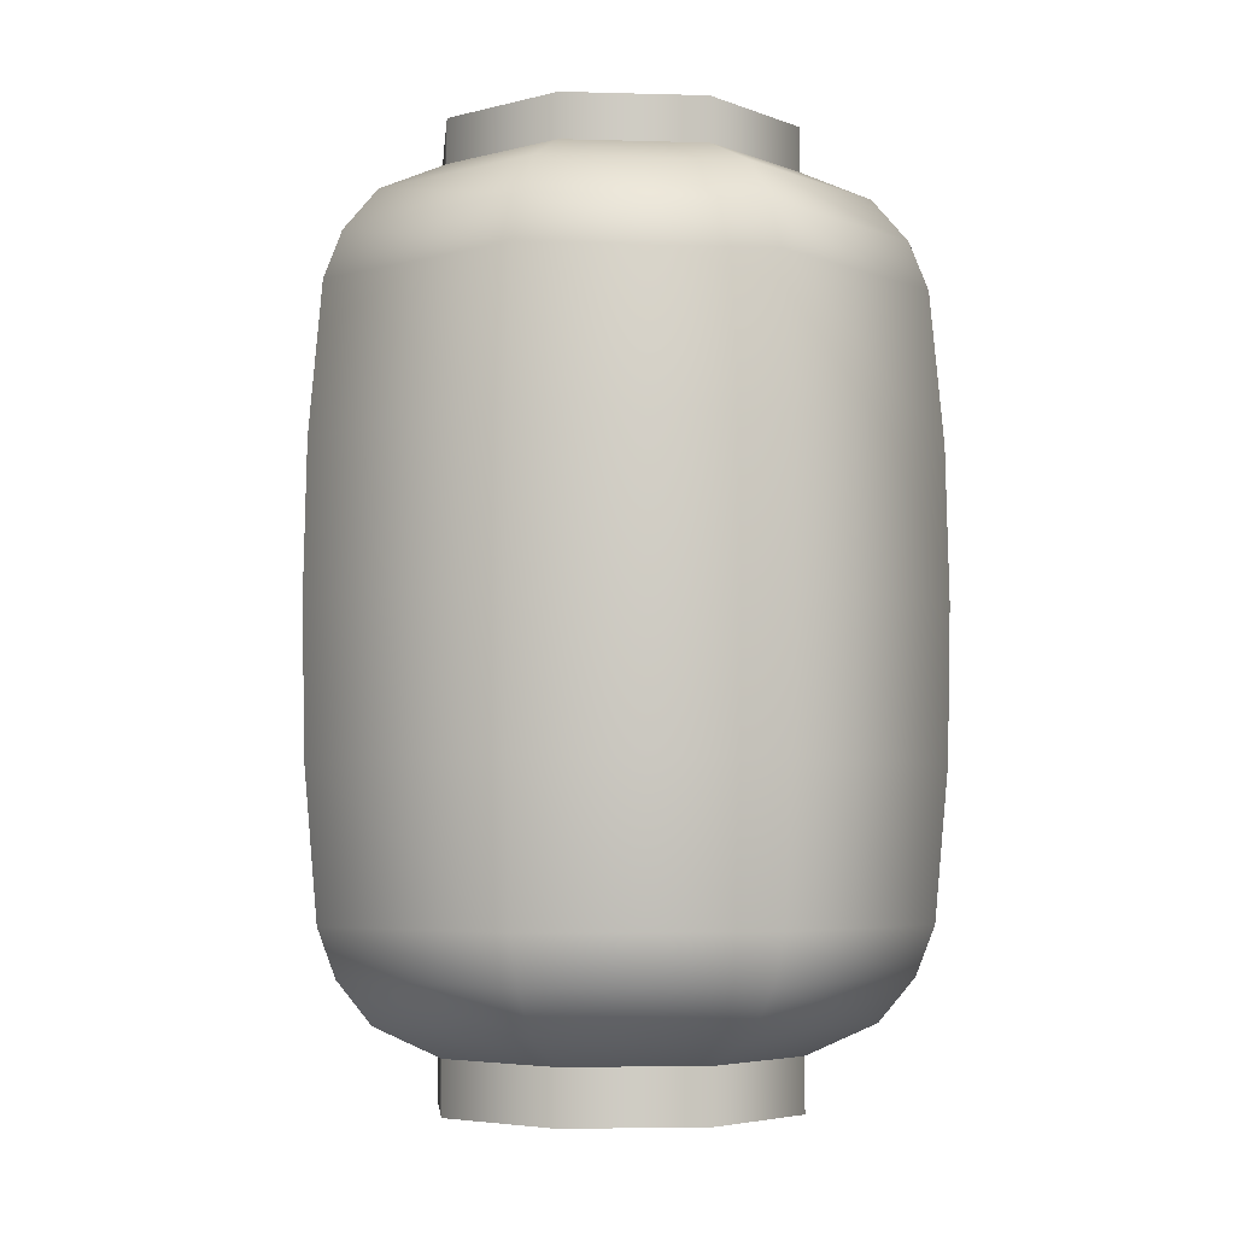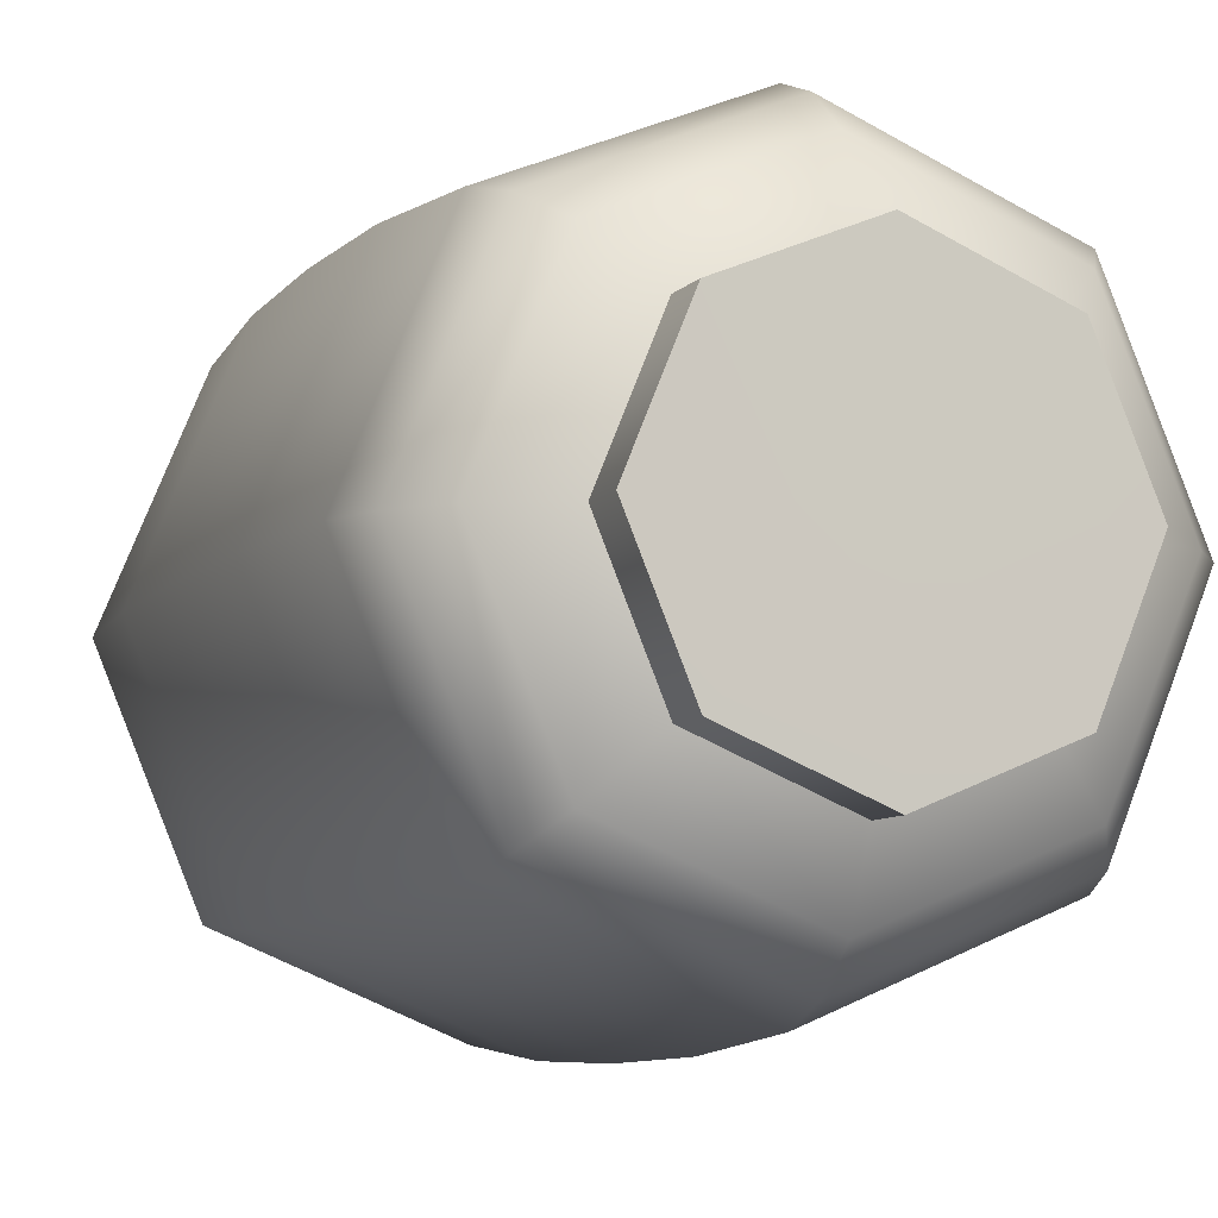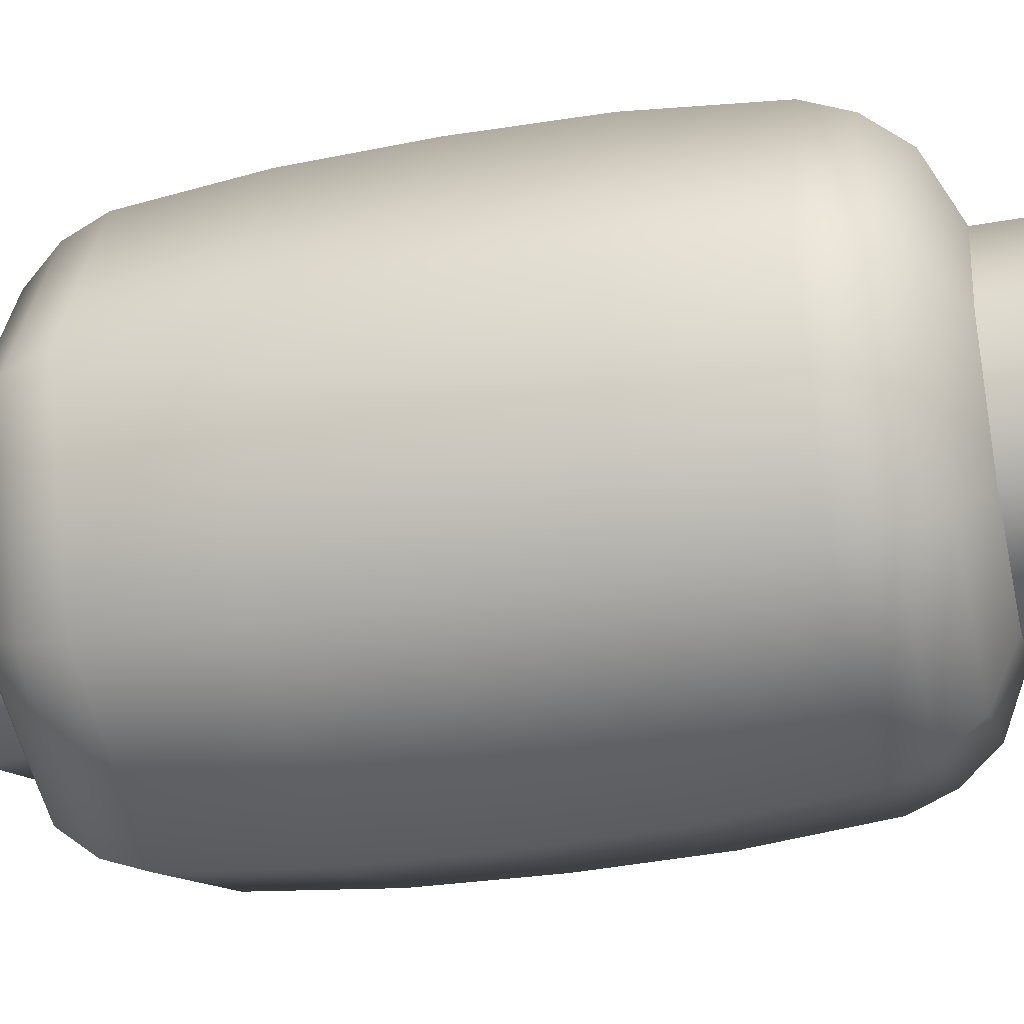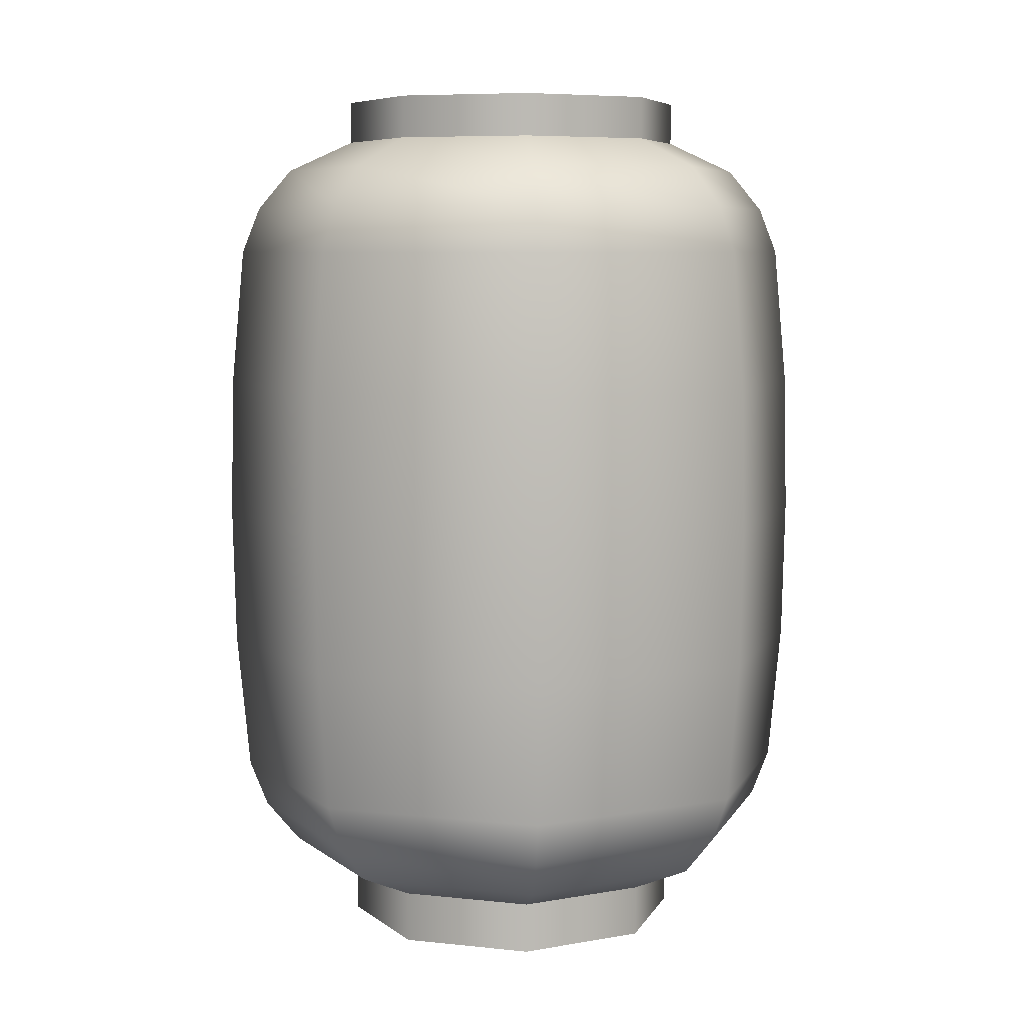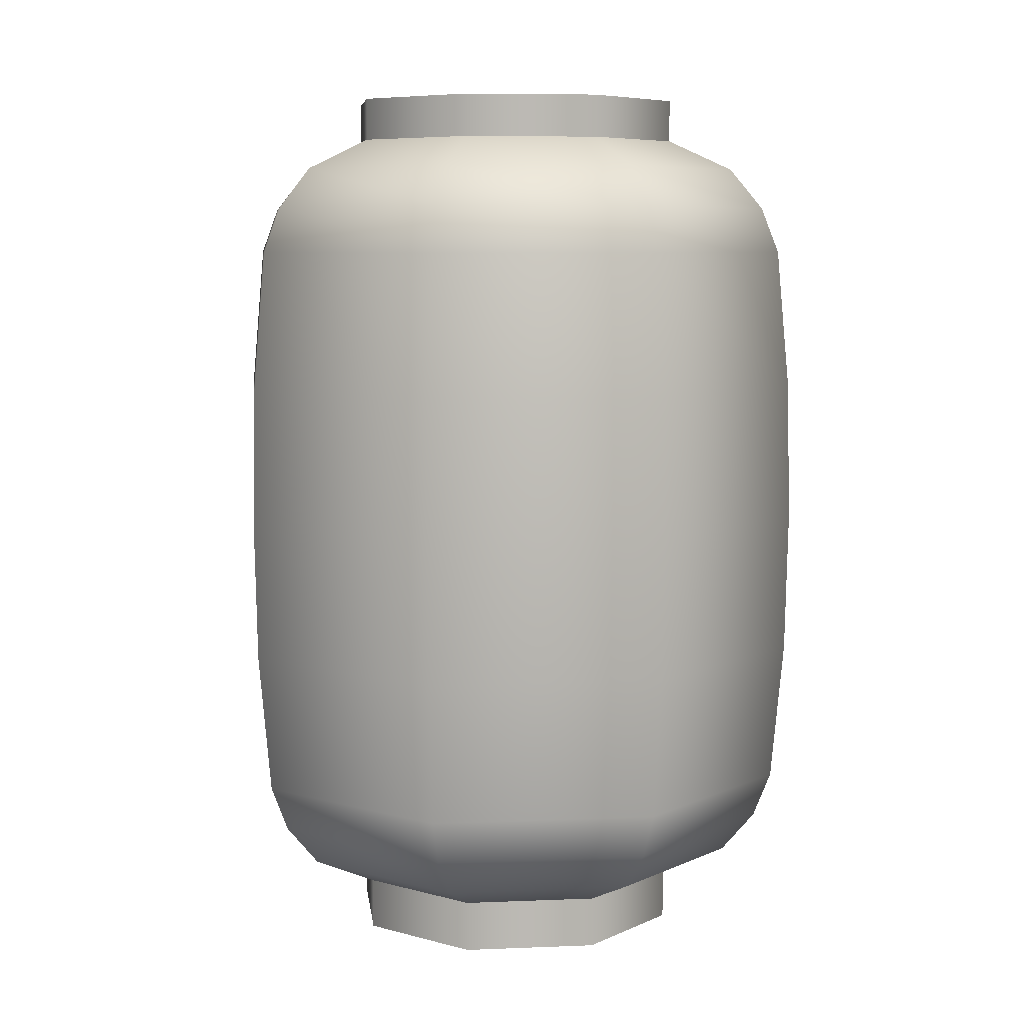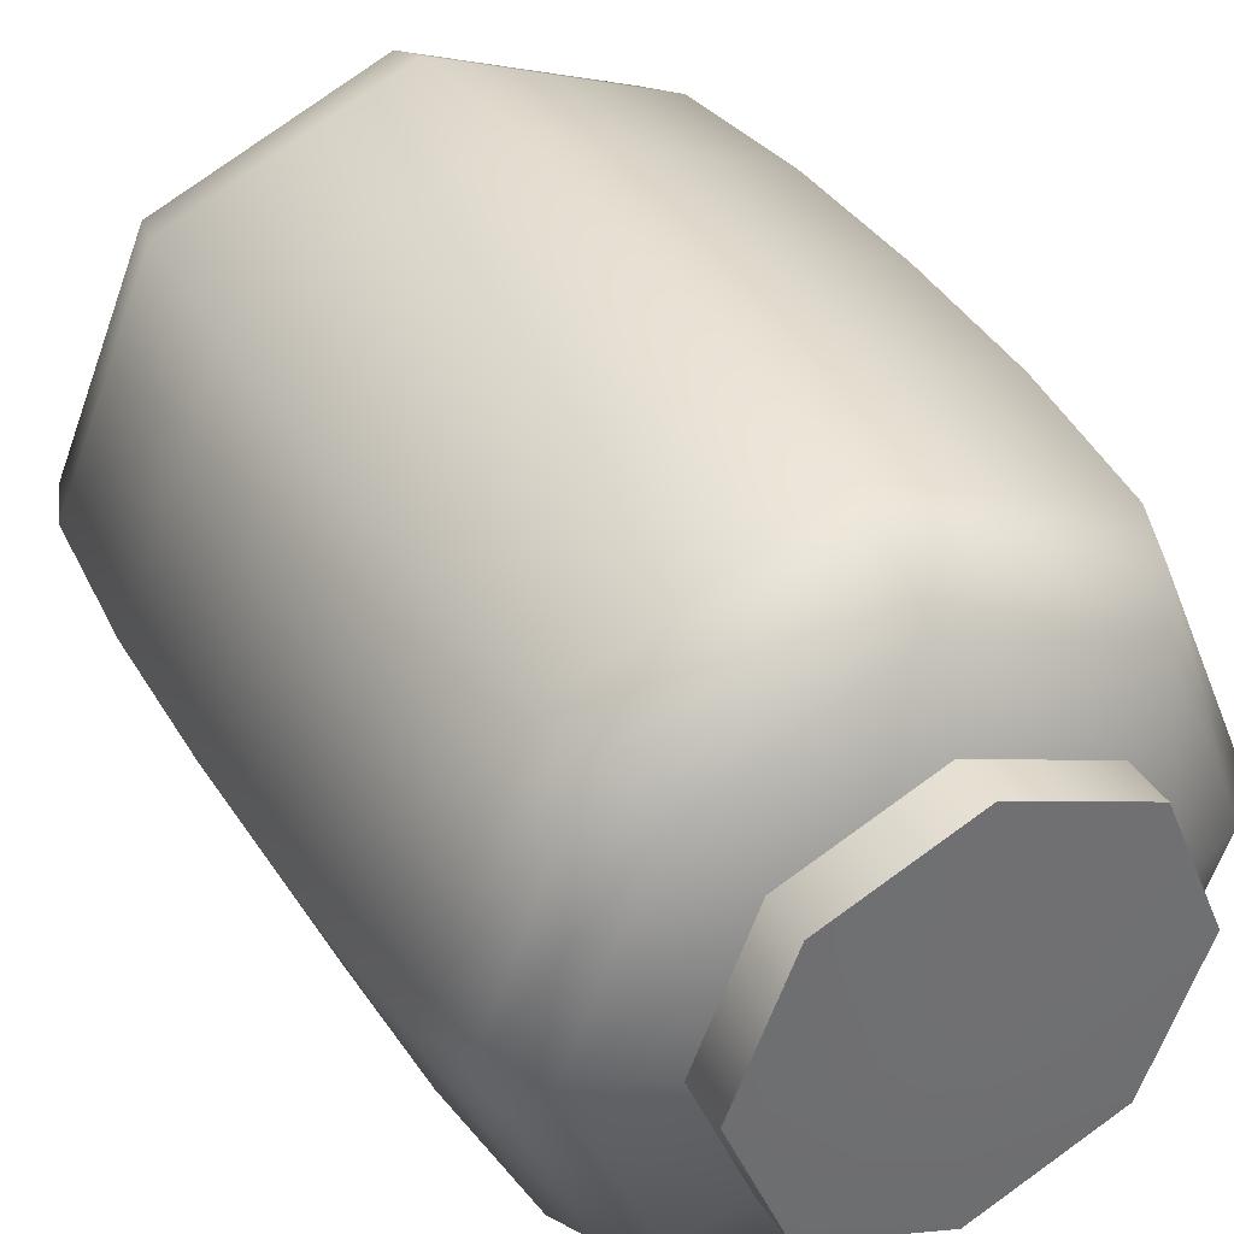
<metadata>
{"format":"obj","ext":"obj","renderer":"f3d","projection":"perspective","resolution":1024,"background":"white","views":[{"elev":-4.8,"azim":62.3,"up":"+Y"},{"elev":-7.9,"azim":158.2,"up":"+Z"},{"elev":-34.2,"azim":-76.2,"up":"+Z"},{"elev":7.0,"azim":-95.0,"up":"+Y"},{"elev":7.1,"azim":-29.2,"up":"+Y"},{"elev":37.8,"azim":151.6,"up":"+Z"}]}
</metadata>
<code>
g PerpStage_Memory_Temple_glim02
v 3.061 3.855 -3.28
v 3.061 3.856 -3.016
v 2.874 3.856 -3.093
v 2.797 3.856 -3.28
v 2.874 3.856 -3.466
v 3.06 3.856 -3.544
v 3.247 3.856 -3.467
v 3.324 3.856 -3.28
v 3.247 3.856 -3.093
v 3.061 3.934 -3.016
v 3.061 3.98 -2.915
v 2.803 3.98 -3.022
v 2.874 3.934 -3.093
v 2.696 3.98 -3.279
v 2.797 3.934 -3.28
v 3.247 3.934 -3.093
v 3.319 3.98 -3.022
v 3.324 3.934 -3.28
v 3.425 3.98 -3.28
v 3.247 3.934 -3.467
v 3.318 3.98 -3.538
v 3.06 3.934 -3.544
v 3.06 3.98 -3.644
v 2.874 3.934 -3.466
v 2.802 3.98 -3.537
v 2.797 3.934 -3.28
v 2.696 3.98 -3.279
v 3.476 4.042 -3.28
v 3.354 4.042 -3.574
v 3.503 4.112 -3.28
v 3.373 4.112 -3.593
v 3.523 4.326 -3.28
v 3.387 4.326 -3.607
v 3.06 4.112 -3.723
v 3.06 4.326 -3.742
v 2.747 4.112 -3.593
v 2.733 4.326 -3.607
v 2.618 4.112 -3.279
v 2.598 4.326 -3.279
v 3.388 4.326 -2.953
v 3.374 4.112 -2.967
v 3.061 4.326 -2.817
v 3.061 4.112 -2.837
v 2.734 4.326 -2.952
v 2.748 4.112 -2.966
v 2.598 4.326 -3.279
v 2.618 4.112 -3.279
v 2.766 4.042 -3.574
v 3.06 4.042 -3.696
v 2.645 4.042 -3.279
v 2.767 4.042 -2.985
v 2.645 4.042 -3.279
v 3.061 4.042 -2.864
v 3.355 4.042 -2.986
v 3.061 4.968 -2.837
v 3.061 5.038 -2.864
v 2.767 5.038 -2.985
v 2.748 4.968 -2.966
v 2.645 5.038 -3.279
v 2.618 4.968 -3.279
v 3.374 4.968 -2.967
v 3.355 5.038 -2.986
v 3.503 4.968 -3.28
v 3.476 5.038 -3.28
v 3.373 4.968 -3.593
v 3.354 5.038 -3.574
v 3.06 4.968 -3.723
v 3.06 5.038 -3.696
v 2.747 4.968 -3.593
v 2.766 5.038 -3.574
v 2.618 4.968 -3.279
v 2.645 5.038 -3.279
v 3.425 5.099 -3.28
v 3.318 5.099 -3.538
v 3.06 5.099 -3.644
v 2.802 5.099 -3.537
v 2.696 5.099 -3.279
v 3.319 5.099 -3.022
v 3.061 5.099 -2.915
v 2.803 5.099 -3.022
v 2.696 5.099 -3.279
v 3.324 5.146 -3.28
v 3.247 5.146 -3.467
v 3.06 5.146 -3.544
v 2.874 5.146 -3.466
v 2.797 5.146 -3.28
v 2.797 5.146 -3.28
v 2.874 5.146 -3.093
v 3.061 5.146 -3.016
v 3.247 5.146 -3.093
v 3.061 5.21 -3.016
v 3.061 5.212 -3.28
v 2.874 5.21 -3.093
v 2.797 5.21 -3.28
v 2.874 5.21 -3.466
v 3.06 5.21 -3.544
v 3.247 5.21 -3.467
v 3.324 5.21 -3.28
v 3.247 5.21 -3.093
v 2.874 3.934 -3.093
v 2.874 3.856 -3.093
v 3.061 3.856 -3.016
v 3.061 3.934 -3.016
v 3.247 3.856 -3.093
v 3.247 3.934 -3.093
v 3.324 3.856 -3.28
v 3.324 3.934 -3.28
v 2.797 3.934 -3.28
v 2.797 3.856 -3.28
v 2.874 3.934 -3.466
v 2.874 3.856 -3.466
v 3.06 3.934 -3.544
v 3.06 3.856 -3.544
v 3.247 3.934 -3.467
v 3.247 3.856 -3.467
v 3.324 3.934 -3.28
v 3.324 3.856 -3.28
v 3.061 5.146 -3.016
v 3.061 5.21 -3.016
v 2.874 5.21 -3.093
v 2.874 5.146 -3.093
v 2.797 5.21 -3.28
v 2.797 5.146 -3.28
v 2.874 5.21 -3.466
v 2.874 5.146 -3.466
v 3.06 5.21 -3.544
v 3.06 5.146 -3.544
v 3.247 5.21 -3.467
v 3.247 5.146 -3.467
v 3.324 5.21 -3.28
v 3.324 5.146 -3.28
v 3.247 5.146 -3.093
v 3.247 5.21 -3.093
v 3.324 5.146 -3.28
v 3.324 5.21 -3.28
v 3.06 4.54 -3.747
v 3.06 4.754 -3.742
v 3.387 4.754 -3.607
v 3.391 4.54 -3.611
v 2.73 4.54 -3.61
v 2.733 4.754 -3.607
v 2.593 4.54 -3.279
v 2.598 4.754 -3.279
v 3.523 4.754 -3.28
v 3.528 4.54 -3.28
v 3.388 4.754 -2.953
v 3.391 4.54 -2.95
v 3.061 4.754 -2.817
v 3.061 4.54 -2.813
v 2.734 4.754 -2.952
v 2.73 4.54 -2.949
v 2.598 4.754 -3.279
v 2.593 4.54 -3.279
f 1 2 3
f 1 3 4
f 1 4 5
f 1 5 6
f 1 6 7
f 1 7 8
f 1 8 9
f 1 9 2
f 10 11 12
f 10 12 13
f 13 12 14
f 13 14 15
f 16 11 10
f 16 17 11
f 18 17 16
f 18 19 17
f 20 19 18
f 20 21 19
f 22 21 20
f 22 23 21
f 24 23 22
f 24 25 23
f 26 25 24
f 26 27 25
f 21 28 19
f 21 29 28
f 23 29 21
f 29 30 28
f 29 31 30
f 31 32 30
f 31 33 32
f 34 33 31
f 34 35 33
f 36 35 34
f 36 37 35
f 38 37 36
f 38 39 37
f 30 32 40
f 30 40 41
f 28 30 41
f 41 40 42
f 41 42 43
f 43 42 44
f 43 44 45
f 45 44 46
f 45 46 47
f 48 36 34
f 48 34 49
f 49 34 31
f 49 31 29
f 50 38 36
f 50 36 48
f 51 45 47
f 51 47 52
f 53 43 45
f 53 45 51
f 54 41 43
f 54 43 53
f 28 41 54
f 23 49 29
f 25 48 49
f 25 49 23
f 27 50 48
f 27 48 25
f 12 51 52
f 12 52 14
f 11 53 51
f 11 51 12
f 17 54 53
f 17 53 11
f 19 28 54
f 19 54 17
f 55 56 57
f 55 57 58
f 58 57 59
f 58 59 60
f 61 56 55
f 61 62 56
f 63 62 61
f 63 64 62
f 65 64 63
f 65 66 64
f 67 66 65
f 67 68 66
f 69 68 67
f 69 70 68
f 71 70 69
f 71 72 70
f 66 73 64
f 66 74 73
f 68 74 66
f 68 75 74
f 70 75 68
f 70 76 75
f 72 76 70
f 72 77 76
f 64 73 78
f 64 78 62
f 62 78 79
f 62 79 56
f 56 79 80
f 56 80 57
f 57 80 81
f 57 81 59
f 74 82 73
f 74 83 82
f 75 83 74
f 75 84 83
f 76 84 75
f 76 85 84
f 77 85 76
f 77 86 85
f 80 87 81
f 80 88 87
f 79 88 80
f 79 89 88
f 78 89 79
f 78 90 89
f 73 82 90
f 73 90 78
f 91 92 93
f 93 92 94
f 94 92 95
f 95 92 96
f 96 92 97
f 97 92 98
f 98 92 99
f 99 92 91
f 100 101 102
f 100 102 103
f 103 102 104
f 103 104 105
f 105 104 106
f 105 106 107
f 108 101 100
f 108 109 101
f 110 109 108
f 110 111 109
f 112 111 110
f 112 113 111
f 114 113 112
f 114 115 113
f 116 115 114
f 116 117 115
f 118 119 120
f 118 120 121
f 121 120 122
f 121 122 123
f 123 122 124
f 123 124 125
f 125 124 126
f 125 126 127
f 127 126 128
f 127 128 129
f 129 128 130
f 129 130 131
f 132 119 118
f 132 133 119
f 134 133 132
f 134 135 133
f 136 137 138
f 136 138 139
f 140 137 136
f 140 141 137
f 142 141 140
f 142 143 141
f 139 138 144
f 139 144 145
f 145 144 146
f 145 146 147
f 147 146 148
f 147 148 149
f 149 148 150
f 149 150 151
f 151 150 152
f 151 152 153
f 138 63 144
f 143 69 141
f 141 69 67
f 141 67 137
f 137 67 65
f 138 65 63
f 137 65 138
f 150 60 152
f 150 58 60
f 148 58 150
f 148 55 58
f 146 55 148
f 146 61 55
f 144 63 61
f 144 61 146
f 44 151 153
f 44 153 46
f 143 71 69
f 42 151 44
f 42 149 151
f 40 149 42
f 40 147 149
f 32 147 40
f 32 145 147
f 33 145 32
f 33 139 145
f 35 139 33
f 35 136 139
f 37 136 35
f 37 140 136
f 39 140 37
f 39 142 140

</code>
